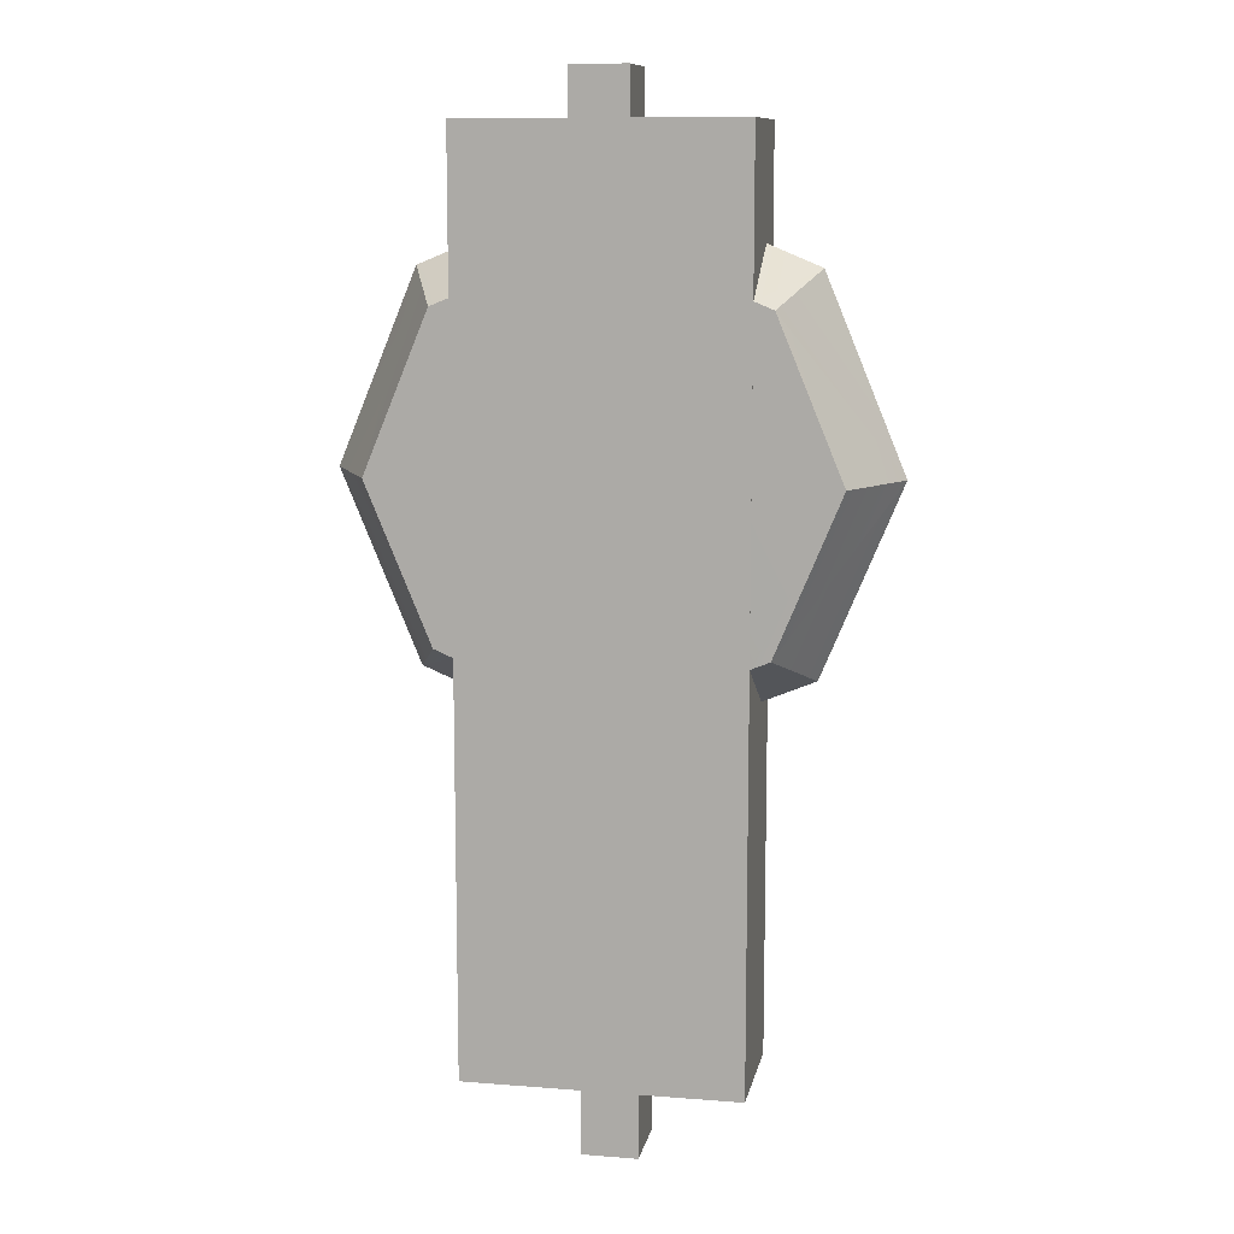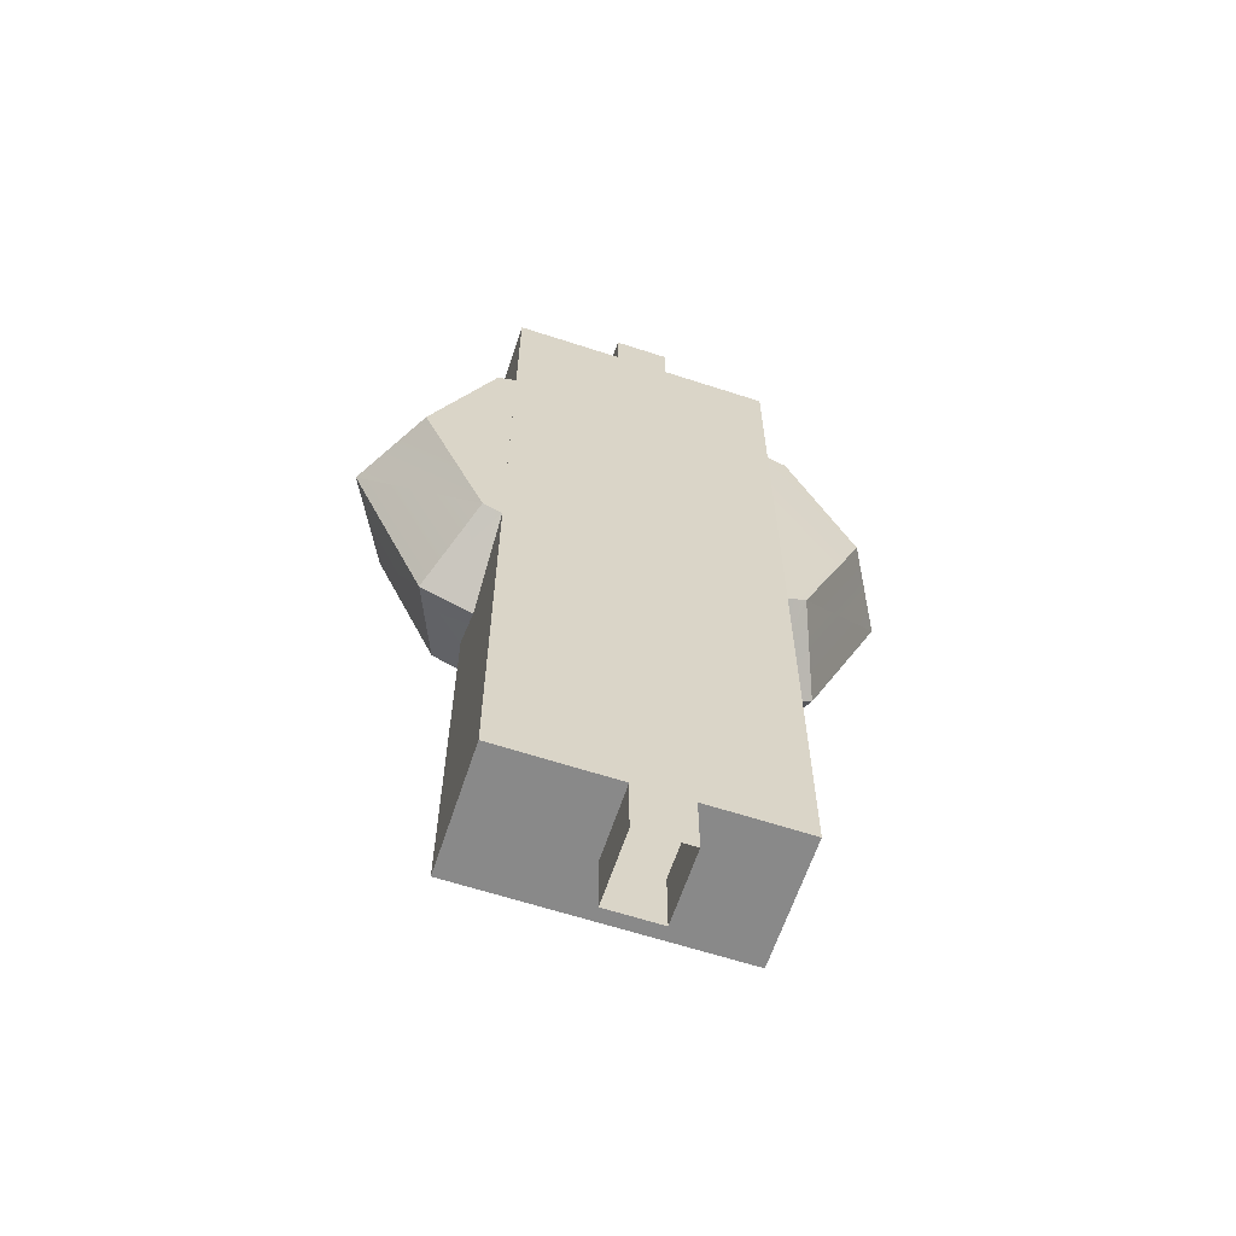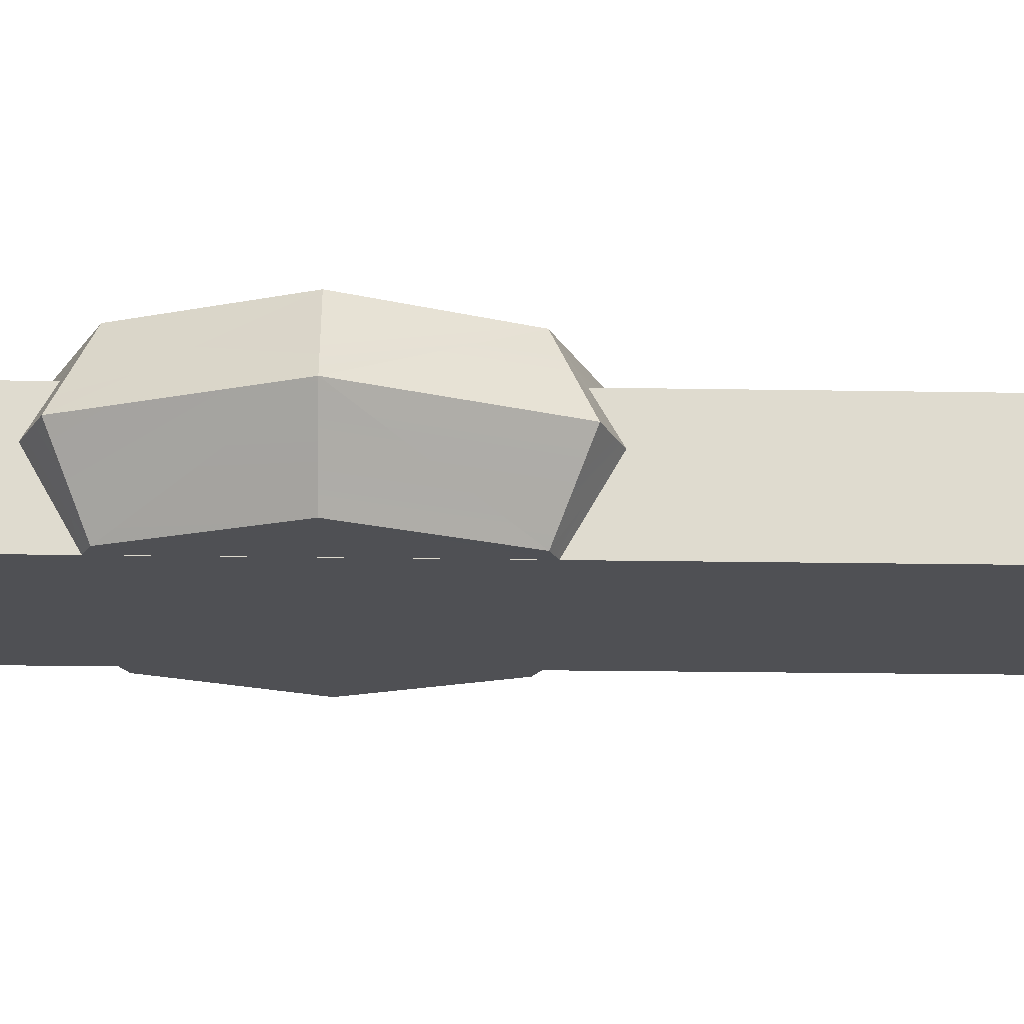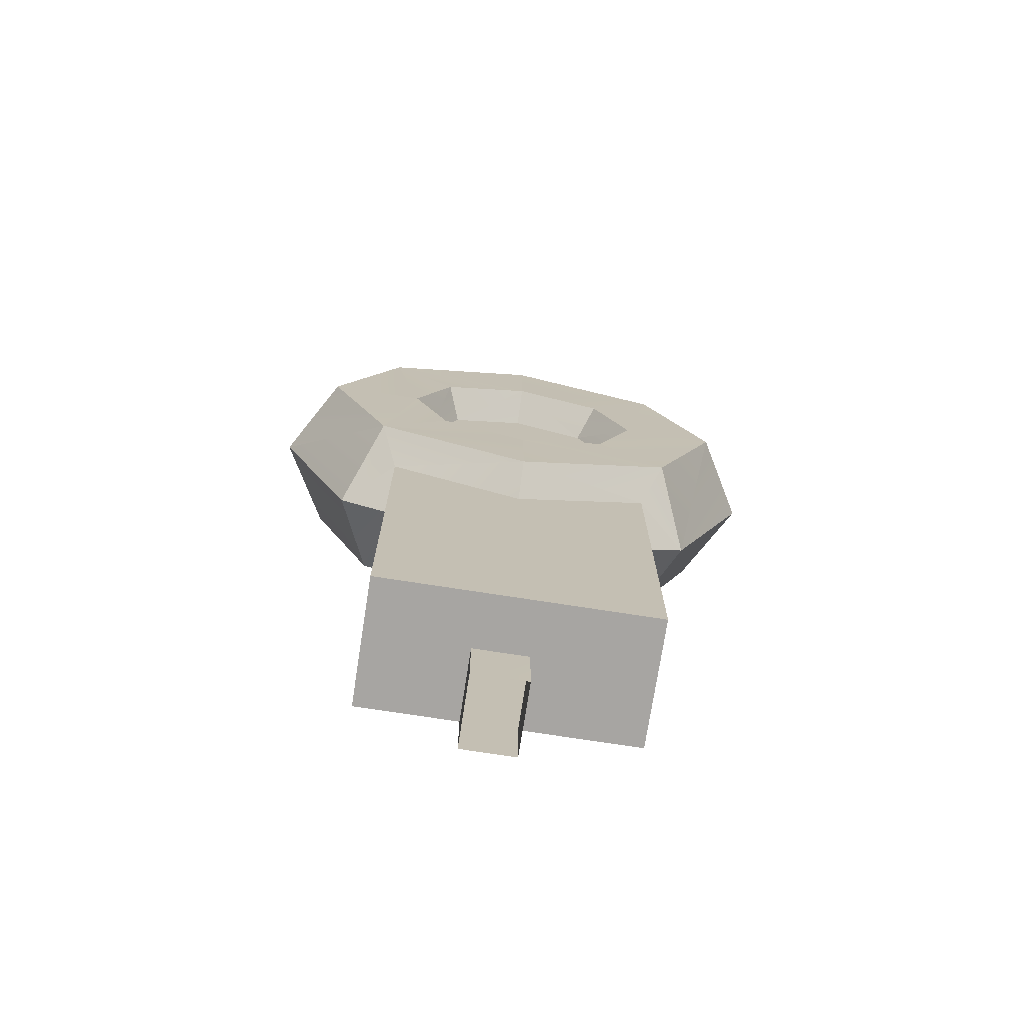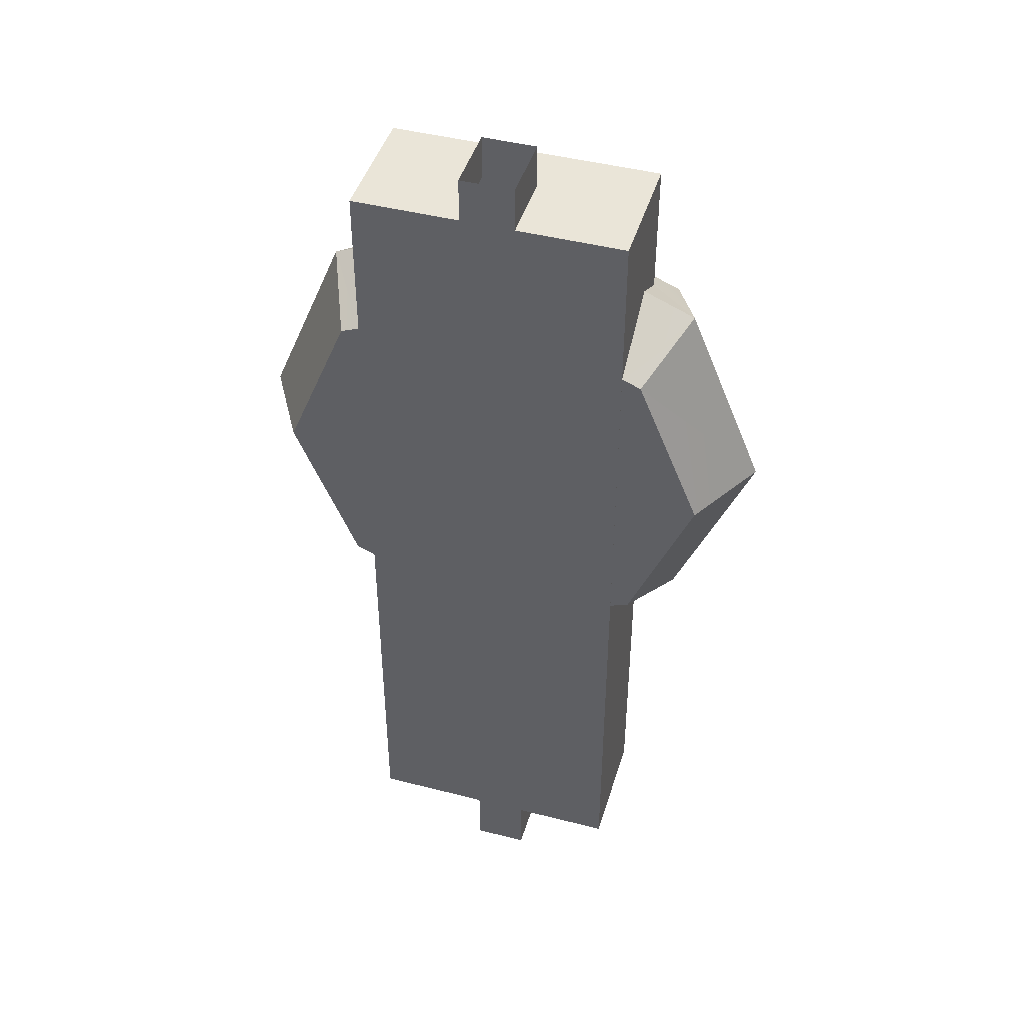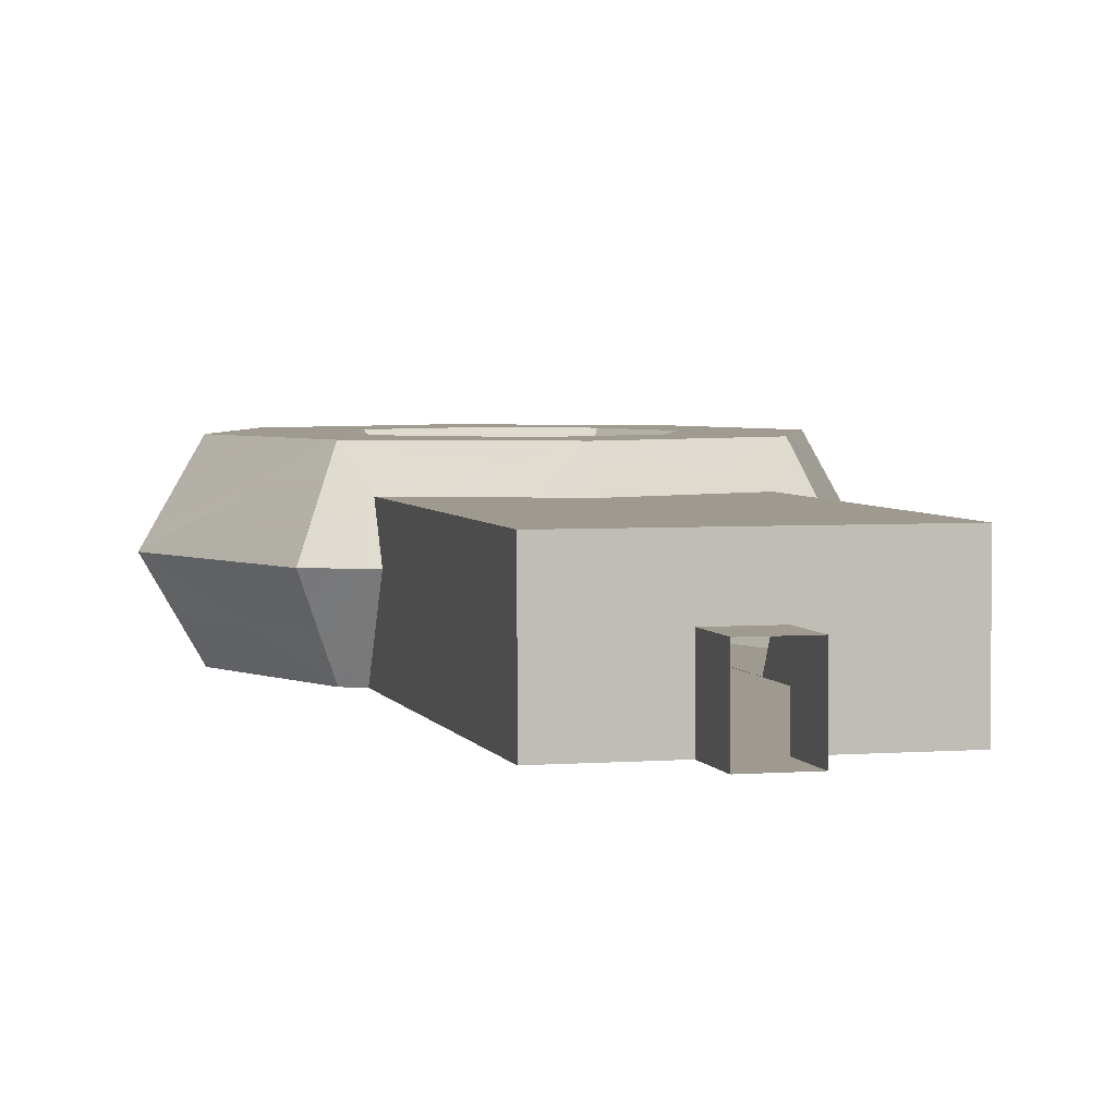
<metadata>
{"format":"obj","ext":"obj","renderer":"f3d","projection":"perspective","resolution":1024,"background":"white","views":[{"elev":10.8,"azim":11.1,"up":"+Z"},{"elev":-63.0,"azim":-18.3,"up":"+Z"},{"elev":-19.1,"azim":88.1,"up":"+Y"},{"elev":-73.9,"azim":171.2,"up":"+Z"},{"elev":44.8,"azim":16.6,"up":"+Z"},{"elev":3.8,"azim":165.4,"up":"+Y"}]}
</metadata>
<code>
o room_base10
v 7.5 4 12.5
v 7.5 4 5.058
v 7.5 -3 12.5
v 7.5 1.5 6.502
v -7.5 4 5.058
v -7.5 4 12.5
v -4.065 4 -0.9994
v 4.065 4 -0.9994
v 4.065 4 -9.13
v -7.5 -3 12.5
v -1.5 1 12.5
v -7.5 1.5 6.502
v -7.5 -2.989 3.91
v 7.5 -3 -36.5
v 7.5 1.5 -16.63
v 1e-06 4 -18.29
v -7.5 1.5 -16.63
v -7.5 -3 -36.5
v -7.5 -2.989 -14.04
v 2 -3 -36.5
v 7.5 4 -36.5
v -7.5 4 -36.5
v 2 1 -36.5
v -1 1 -40
v 2 1 -40
v 2 -3 -40
v -1 -3 -40
v -1 1 -36.5
v -1 -3 -36.5
v 1.5 1 15
v -1.5 1 15
v -1.5 -3 15
v -1.5 -3 12.5
v 1.5 -3 15
v 1.5 1 12.5
v 1.5 -3 12.5
v 12.08 5.989 -5.065
v 14.67 1.5 -5.065
v 8.543 5.989 3.478
v 4.877 5.989 -0.1874
v 0 4 0.6845
v 10.38 1.5 5.311
v 7.5 -2.989 3.91
v 8.543 -2.989 3.478
v 0 4 8.165
v 0 5.989 7.016
v 0 5.989 1.833
v -8.543 -2.989 3.478
v -8.543 5.989 3.478
v -14.67 1.5 -5.065
v -10.38 1.5 5.311
v -5.749 4 -5.065
v -4.877 5.989 -0.1874
v -4.877 5.989 -9.942
v -12.08 5.989 -5.065
v -6.898 5.989 -5.065
v -12.08 -2.989 -5.065
v -7.5 4 -15.19
v -8.543 5.989 -13.61
v -4.065 4 -9.13
v 0 4 -10.81
v -10.38 1.5 -15.44
v -8.543 -2.989 -13.61
v 0 5.989 -17.15
v 7.5 4 -15.19
v 8.543 5.989 -13.61
v 0 5.989 -11.96
v 7.5 -2.989 -14.04
v 8.543 -2.989 -13.61
v 10.38 1.5 -15.44
v 4.877 5.989 -9.942
v 5.749 4 -5.065
v 6.898 5.989 -5.065
v 12.08 -2.989 -5.065
f 68 14 3
f 45 1 6
f 16 22 21
f 19 13 10
f 11 6 1
f 29 33 36
f 41 52 61
f 28 23 21
f 15 65 21
f 3 1 4
f 1 2 4
f 15 21 14
f 68 15 14
f 3 4 43
f 43 68 3
f 6 5 45
f 45 2 1
f 21 65 16
f 16 58 22
f 22 58 17
f 22 17 18
f 17 19 18
f 5 6 12
f 6 10 12
f 13 12 10
f 18 19 10
f 11 33 10
f 1 3 35
f 3 36 35
f 11 10 6
f 1 35 11
f 3 14 20
f 20 26 27
f 29 18 33
f 18 10 33
f 20 27 29
f 36 3 20
f 32 34 36
f 33 32 36
f 36 20 29
f 72 8 41
f 41 7 52
f 52 60 61
f 61 9 72
f 72 41 61
f 23 20 14
f 22 18 28
f 18 29 28
f 23 14 21
f 22 28 21
f 57 51 48
f 56 7 53
f 11 32 33
f 26 23 25
f 69 15 68
f 7 47 53
f 19 63 57
f 59 58 64
f 44 38 74
f 62 55 50
f 8 47 41
f 31 35 30
f 9 73 72
f 35 34 30
f 56 49 55
f 24 23 28
f 63 50 57
f 38 66 70
f 42 37 38
f 2 46 39
f 43 42 44
f 19 62 63
f 40 72 73
f 5 51 49
f 50 49 51
f 56 60 52
f 29 24 28
f 69 38 70
f 9 67 71
f 71 66 73
f 61 54 67
f 65 70 66
f 43 44 74
f 13 51 12
f 57 50 51
f 56 52 7
f 11 31 32
f 26 20 23
f 69 70 15
f 7 41 47
f 48 13 57
f 13 19 57
f 59 62 58
f 62 17 58
f 58 16 64
f 44 42 38
f 62 59 55
f 8 40 47
f 31 11 35
f 9 71 73
f 35 36 34
f 55 54 56
f 56 53 49
f 24 25 23
f 63 62 50
f 38 37 66
f 42 39 37
f 2 45 46
f 39 42 2
f 42 4 2
f 43 4 42
f 19 17 62
f 40 8 72
f 5 12 51
f 49 46 5
f 46 45 5
f 50 55 49
f 56 54 60
f 29 27 24
f 69 74 38
f 9 61 67
f 54 55 59
f 59 64 67
f 64 66 67
f 66 37 73
f 37 39 73
f 39 46 47
f 46 49 47
f 49 53 47
f 67 54 59
f 39 47 40
f 39 40 73
f 71 67 66
f 61 60 54
f 64 16 65
f 65 15 70
f 66 64 65
f 69 68 74
f 68 43 74
f 13 48 51

</code>
